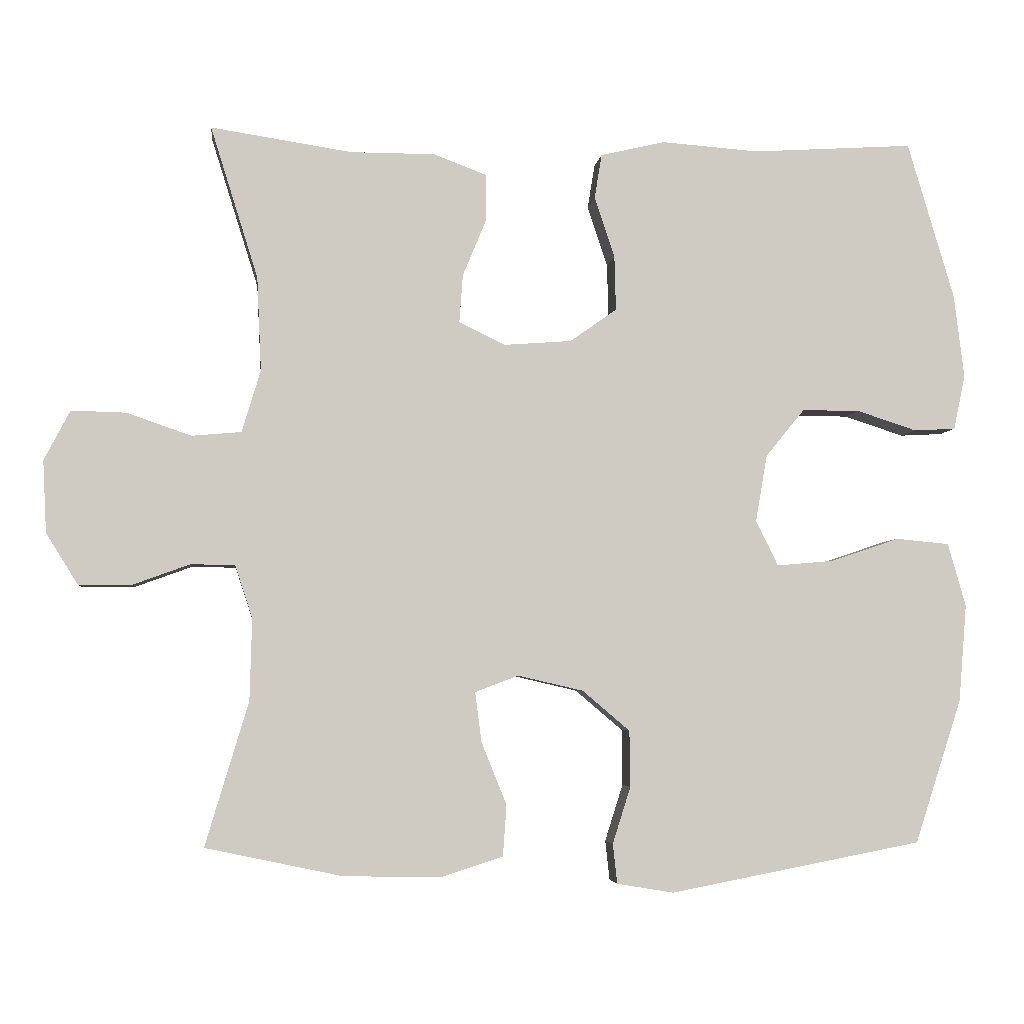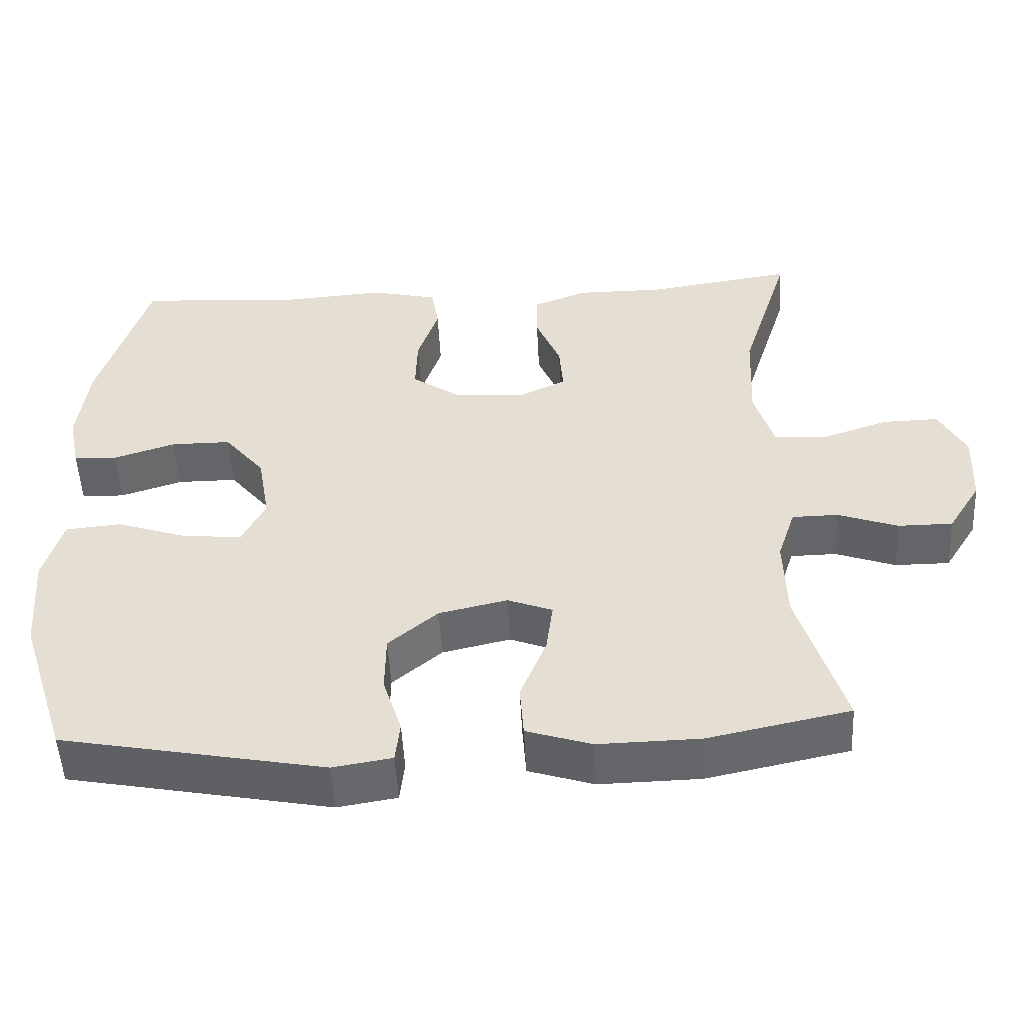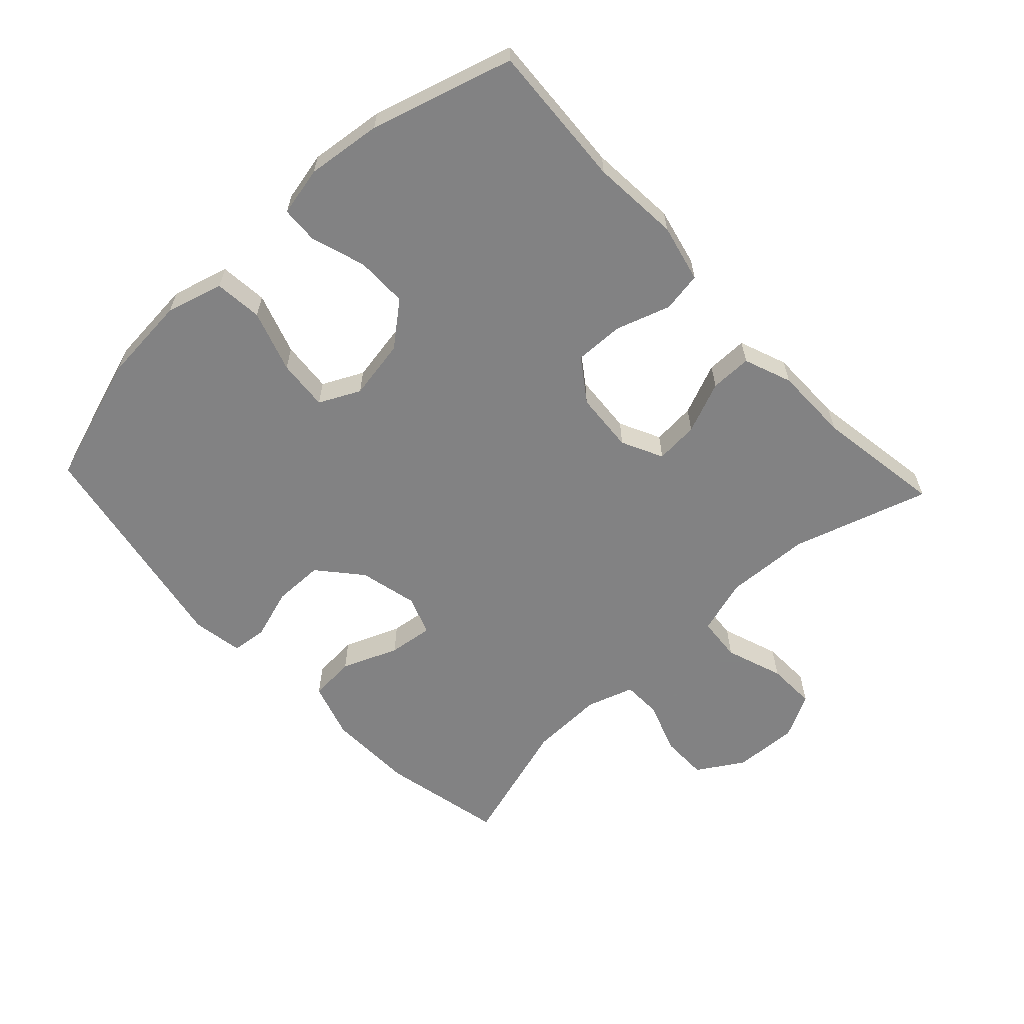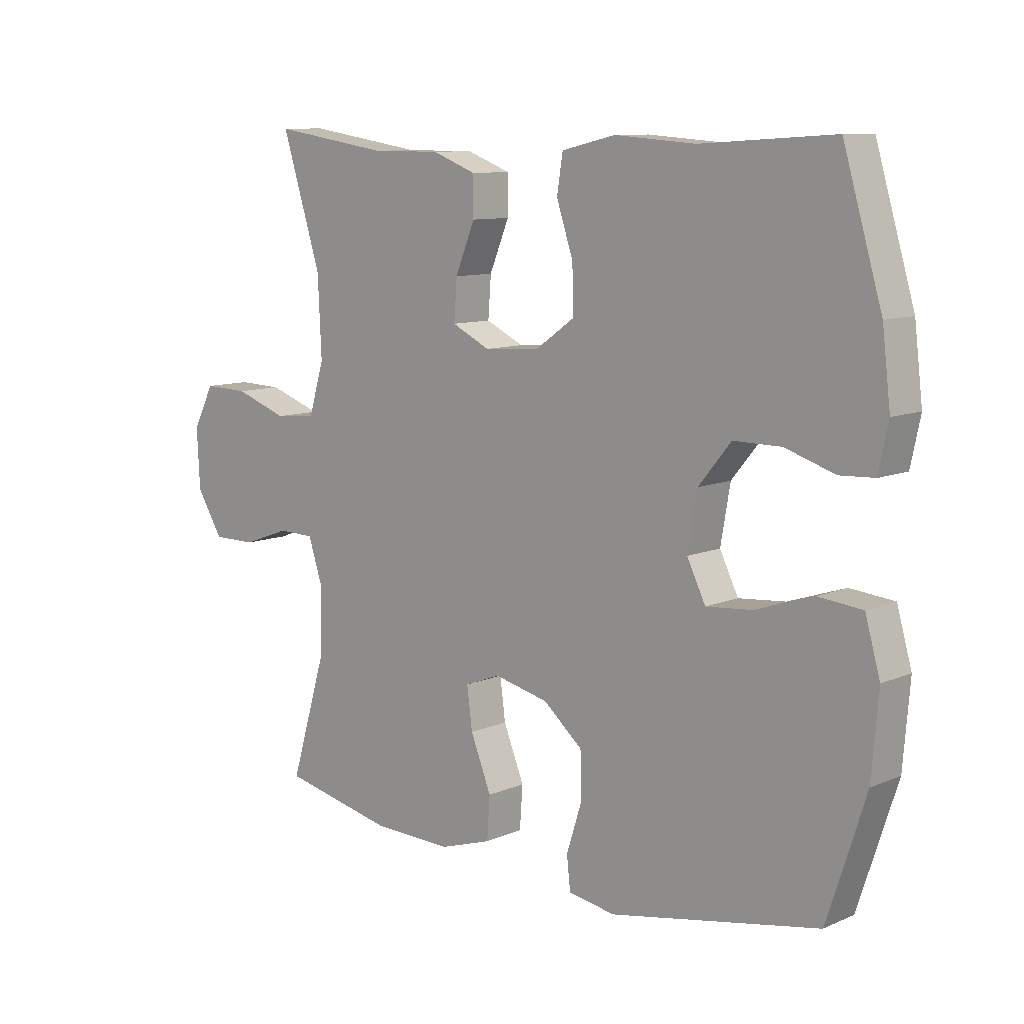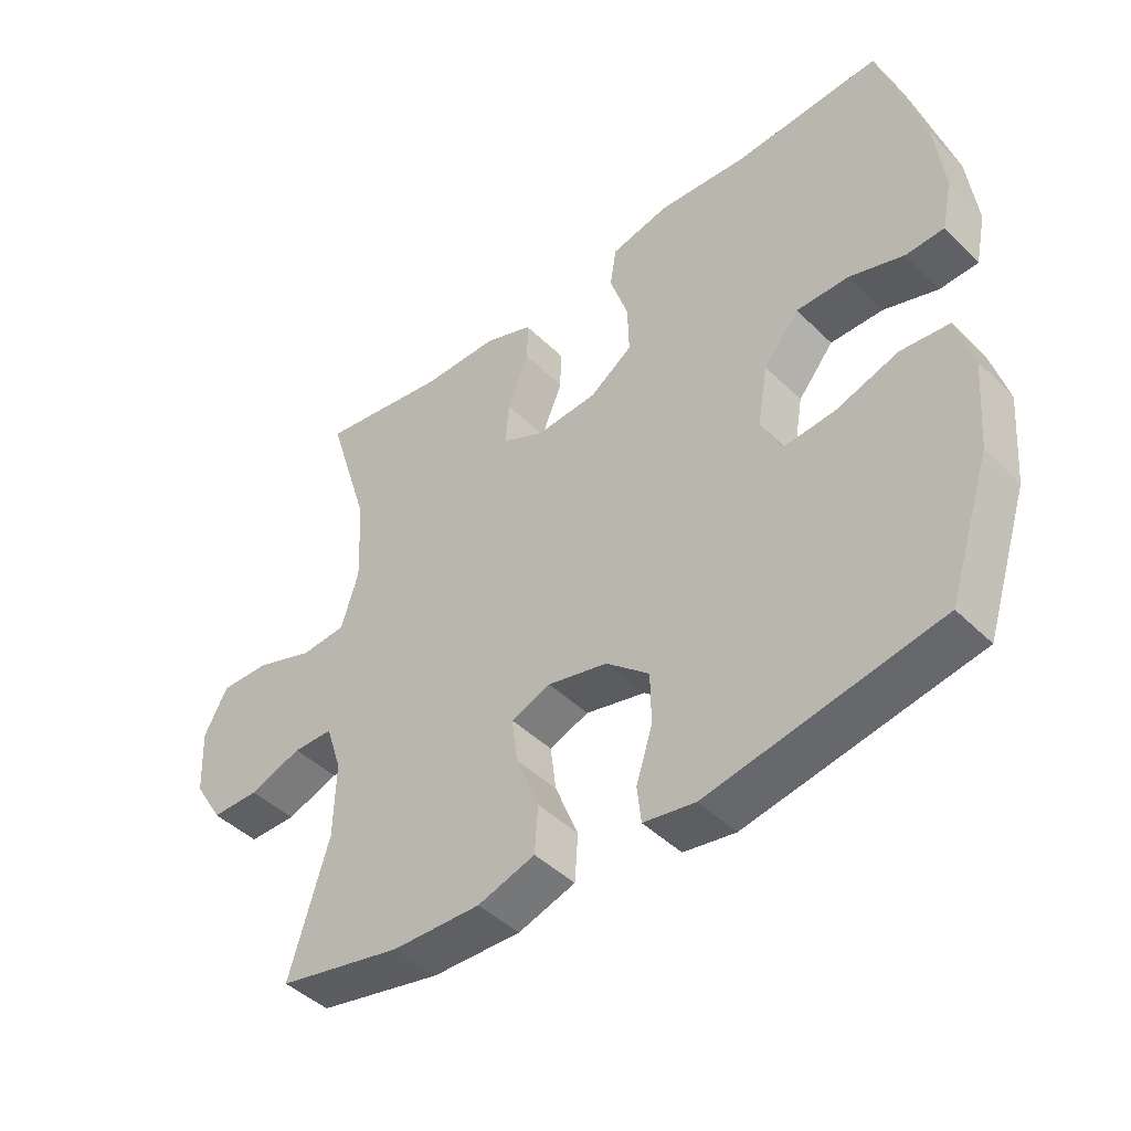
<metadata>
{"format":"obj","ext":"obj","renderer":"f3d","projection":"perspective","resolution":1024,"background":"white","views":[{"elev":-4.3,"azim":173.7,"up":"+Z"},{"elev":-51.4,"azim":2.9,"up":"+Z"},{"elev":-60.9,"azim":-46.8,"up":"+Y"},{"elev":10.0,"azim":-137.2,"up":"+Z"},{"elev":-44.7,"azim":-138.4,"up":"+Z"}]}
</metadata>
<code>
v 0.5 0.07 0.5
v 0.434 0.07 0.289
v 0.428 0.07 0.158
v 0.454 0.07 0.072
v 0.523 0.07 0.066
v 0.612 0.07 0.097
v 0.688 0.07 0.099
v 0.724 0.07 0.03
v 0.719 0.07 -0.07
v 0.675 0.07 -0.141
v 0.602 0.07 -0.141
v 0.522 0.07 -0.112
v 0.461 0.07 -0.113
v 0.437 0.07 -0.186
v 0.44 0.07 -0.3
v 0.5 0.07 -0.5
v 0.311 0.07 -0.54
v 0.176 0.07 -0.543
v 0.089 0.07 -0.515
v 0.084 0.07 -0.444
v 0.119 0.07 -0.357
v 0.128 0.07 -0.288
v 0.068 0.07 -0.265
v -0.023 0.07 -0.286
v -0.089 0.07 -0.342
v -0.09 0.07 -0.42
v -0.065 0.07 -0.499
v -0.071 0.07 -0.554
v -0.15 0.07 -0.567
v -0.5 0.07 -0.5
v -0.565 0.07 -0.3
v -0.576 0.07 -0.165
v -0.551 0.07 -0.077
v -0.477 0.07 -0.07
v -0.382 0.07 -0.102
v -0.303 0.07 -0.109
v -0.272 0.07 -0.046
v -0.288 0.07 0.047
v -0.342 0.07 0.113
v -0.422 0.07 0.113
v -0.505 0.07 0.086
v -0.563 0.07 0.089
v -0.579 0.07 0.165
v -0.565 0.07 0.281
v -0.5 0.07 0.5
v -0.277 0.07 0.486
v -0.142 0.07 0.496
v -0.052 0.07 0.475
v -0.042 0.07 0.413
v -0.07 0.07 0.329
v -0.072 0.07 0.253
v -0.007 0.07 0.207
v 0.087 0.07 0.2
v 0.151 0.07 0.231
v 0.146 0.07 0.298
v 0.113 0.07 0.378
v 0.113 0.07 0.442
v 0.187 0.07 0.47
v 0.304 0.07 0.47
v 0.5 0 0.5
v 0.434 0 0.289
v 0.428 0 0.158
v 0.454 0 0.072
v 0.523 0 0.066
v 0.612 0 0.097
v 0.688 0 0.099
v 0.724 0 0.03
v 0.719 0 -0.07
v 0.675 0 -0.141
v 0.602 0 -0.141
v 0.522 0 -0.112
v 0.461 0 -0.113
v 0.437 0 -0.186
v 0.44 0 -0.3
v 0.5 0 -0.5
v 0.311 0 -0.54
v 0.176 0 -0.543
v 0.089 0 -0.515
v 0.084 0 -0.444
v 0.119 0 -0.357
v 0.128 0 -0.288
v 0.068 0 -0.265
v -0.023 0 -0.286
v -0.089 0 -0.342
v -0.09 0 -0.42
v -0.065 0 -0.499
v -0.071 0 -0.554
v -0.15 0 -0.567
v -0.5 0 -0.5
v -0.565 0 -0.3
v -0.576 0 -0.165
v -0.551 0 -0.077
v -0.477 0 -0.07
v -0.382 0 -0.102
v -0.303 0 -0.109
v -0.272 0 -0.046
v -0.288 0 0.047
v -0.342 0 0.113
v -0.422 0 0.113
v -0.505 0 0.086
v -0.563 0 0.089
v -0.579 0 0.165
v -0.565 0 0.281
v -0.5 0 0.5
v -0.277 0 0.486
v -0.142 0 0.496
v -0.052 0 0.475
v -0.042 0 0.413
v -0.07 0 0.329
v -0.072 0 0.253
v -0.007 0 0.207
v 0.087 0 0.2
v 0.151 0 0.231
v 0.146 0 0.298
v 0.113 0 0.378
v 0.113 0 0.442
v 0.187 0 0.47
v 0.304 0 0.47
f 57 58 59
f 56 57 59
f 55 56 59
f 59 1 2
f 55 59 2
f 54 55 2
f 53 54 2 3
f 52 53 3 4
f 48 49 50
f 47 48 50
f 46 47 50
f 46 50 51
f 45 46 51
f 44 45 51
f 43 44 51
f 42 43 51
f 41 42 51
f 40 41 51
f 39 40 51 52
f 33 34 35
f 32 33 35
f 31 32 35
f 30 31 35
f 29 30 35
f 28 29 35
f 27 28 35
f 26 27 35
f 25 26 35 36
f 24 25 36 37
f 19 20 21
f 18 19 21
f 17 18 21
f 16 17 21
f 15 16 21
f 14 15 21 22
f 13 14 22 23
f 10 11 12
f 9 10 12
f 8 9 12
f 7 8 12
f 6 7 12
f 5 6 12
f 4 5 12 13
f 4 13 23
f 52 4 23
f 39 52 23
f 38 39 23
f 23 24 37 38
f 118 117 116
f 118 116 115
f 118 115 114
f 61 60 118
f 61 118 114
f 61 114 113
f 62 61 113 112
f 63 62 112 111
f 109 108 107
f 109 107 106
f 109 106 105
f 110 109 105
f 110 105 104
f 110 104 103
f 110 103 102
f 110 102 101
f 110 101 100
f 110 100 99
f 111 110 99 98
f 94 93 92
f 94 92 91
f 94 91 90
f 94 90 89
f 94 89 88
f 94 88 87
f 94 87 86
f 94 86 85
f 95 94 85 84
f 96 95 84 83
f 80 79 78
f 80 78 77
f 80 77 76
f 80 76 75
f 80 75 74
f 81 80 74 73
f 82 81 73 72
f 71 70 69
f 71 69 68
f 71 68 67
f 71 67 66
f 71 66 65
f 71 65 64
f 72 71 64 63
f 82 72 63
f 82 63 111
f 82 111 98
f 82 98 97
f 97 96 83 82
f 1 60 61 2
f 2 61 62 3
f 3 62 63 4
f 4 63 64 5
f 5 64 65 6
f 6 65 66 7
f 7 66 67 8
f 8 67 68 9
f 9 68 69 10
f 10 69 70 11
f 11 70 71 12
f 12 71 72 13
f 13 72 73 14
f 14 73 74 15
f 15 74 75 16
f 16 75 76 17
f 17 76 77 18
f 18 77 78 19
f 19 78 79 20
f 20 79 80 21
f 21 80 81 22
f 22 81 82 23
f 23 82 83 24
f 24 83 84 25
f 25 84 85 26
f 26 85 86 27
f 27 86 87 28
f 28 87 88 29
f 29 88 89 30
f 30 89 90 31
f 31 90 91 32
f 32 91 92 33
f 33 92 93 34
f 34 93 94 35
f 35 94 95 36
f 36 95 96 37
f 37 96 97 38
f 38 97 98 39
f 39 98 99 40
f 40 99 100 41
f 41 100 101 42
f 42 101 102 43
f 43 102 103 44
f 44 103 104 45
f 45 104 105 46
f 46 105 106 47
f 47 106 107 48
f 48 107 108 49
f 49 108 109 50
f 50 109 110 51
f 51 110 111 52
f 52 111 112 53
f 53 112 113 54
f 54 113 114 55
f 55 114 115 56
f 56 115 116 57
f 57 116 117 58
f 58 117 118 59
f 59 118 60 1

</code>
